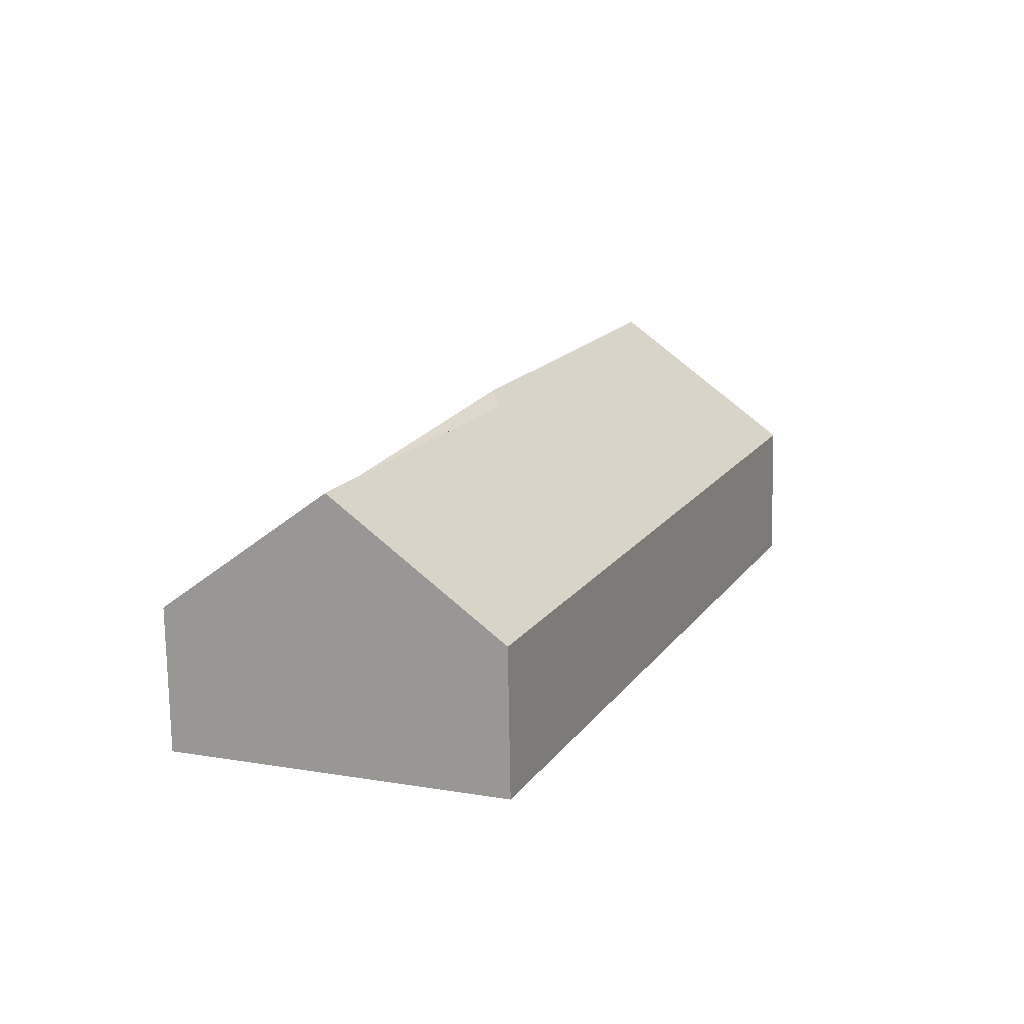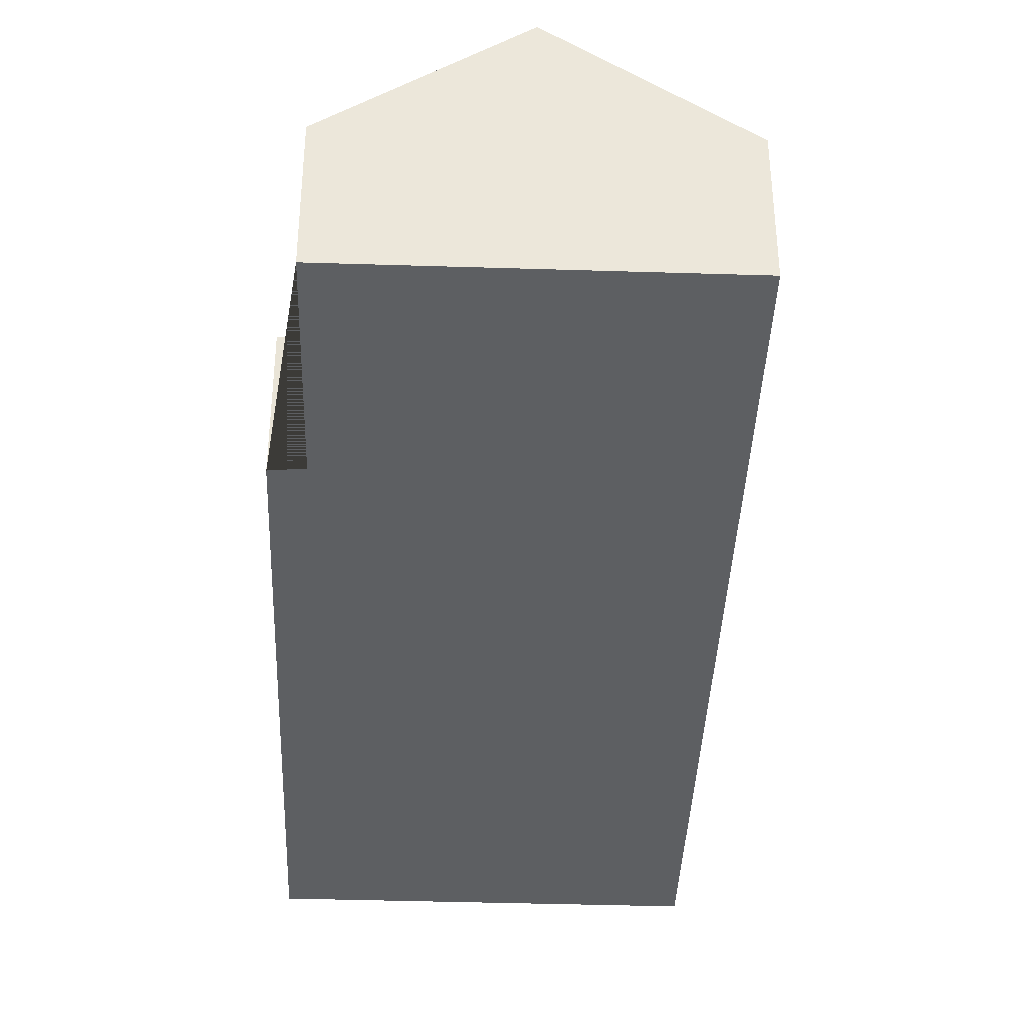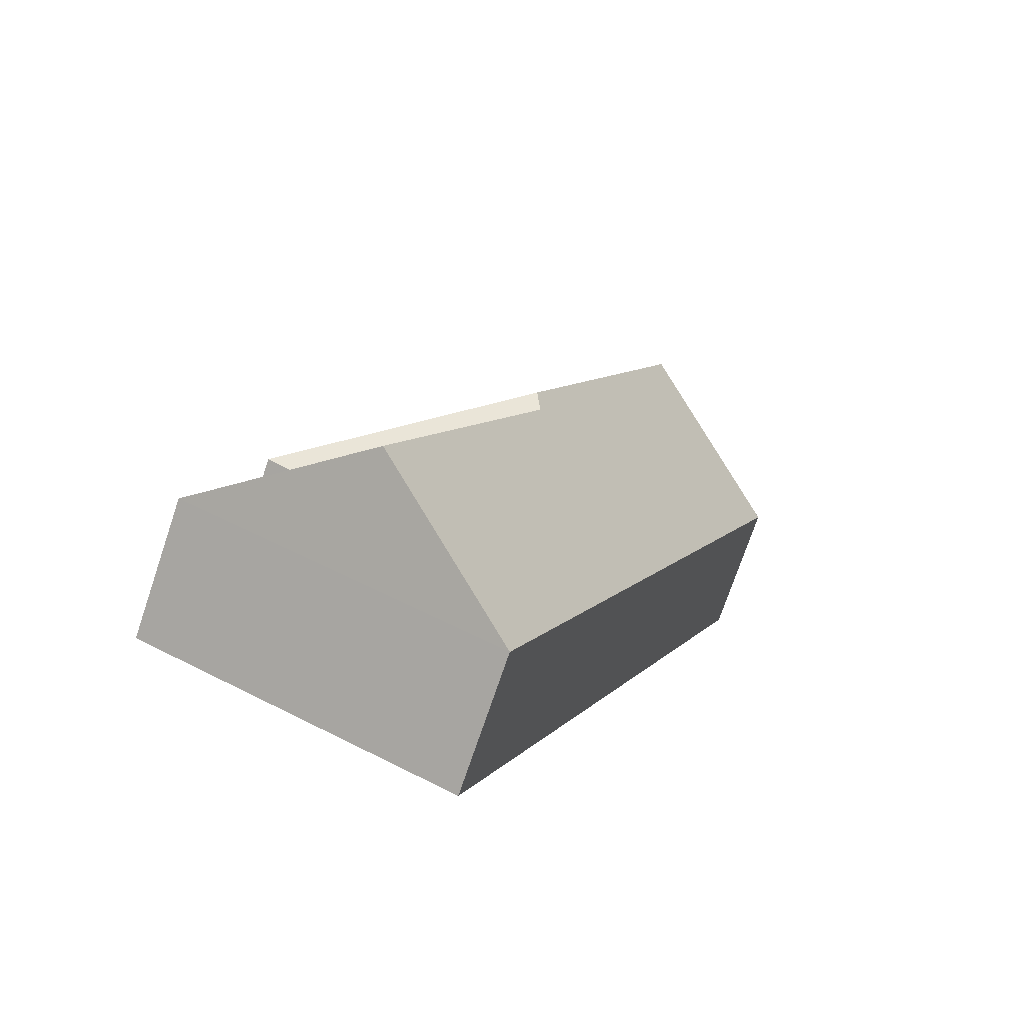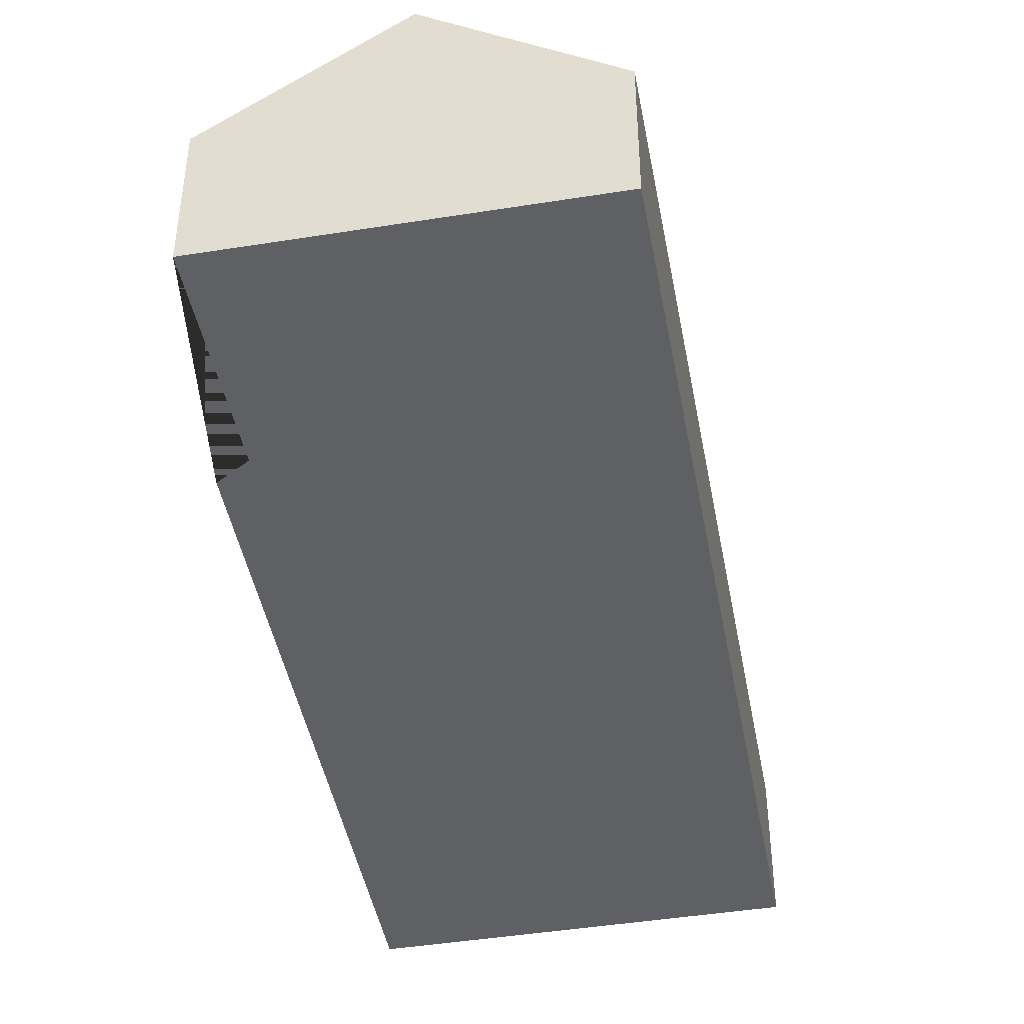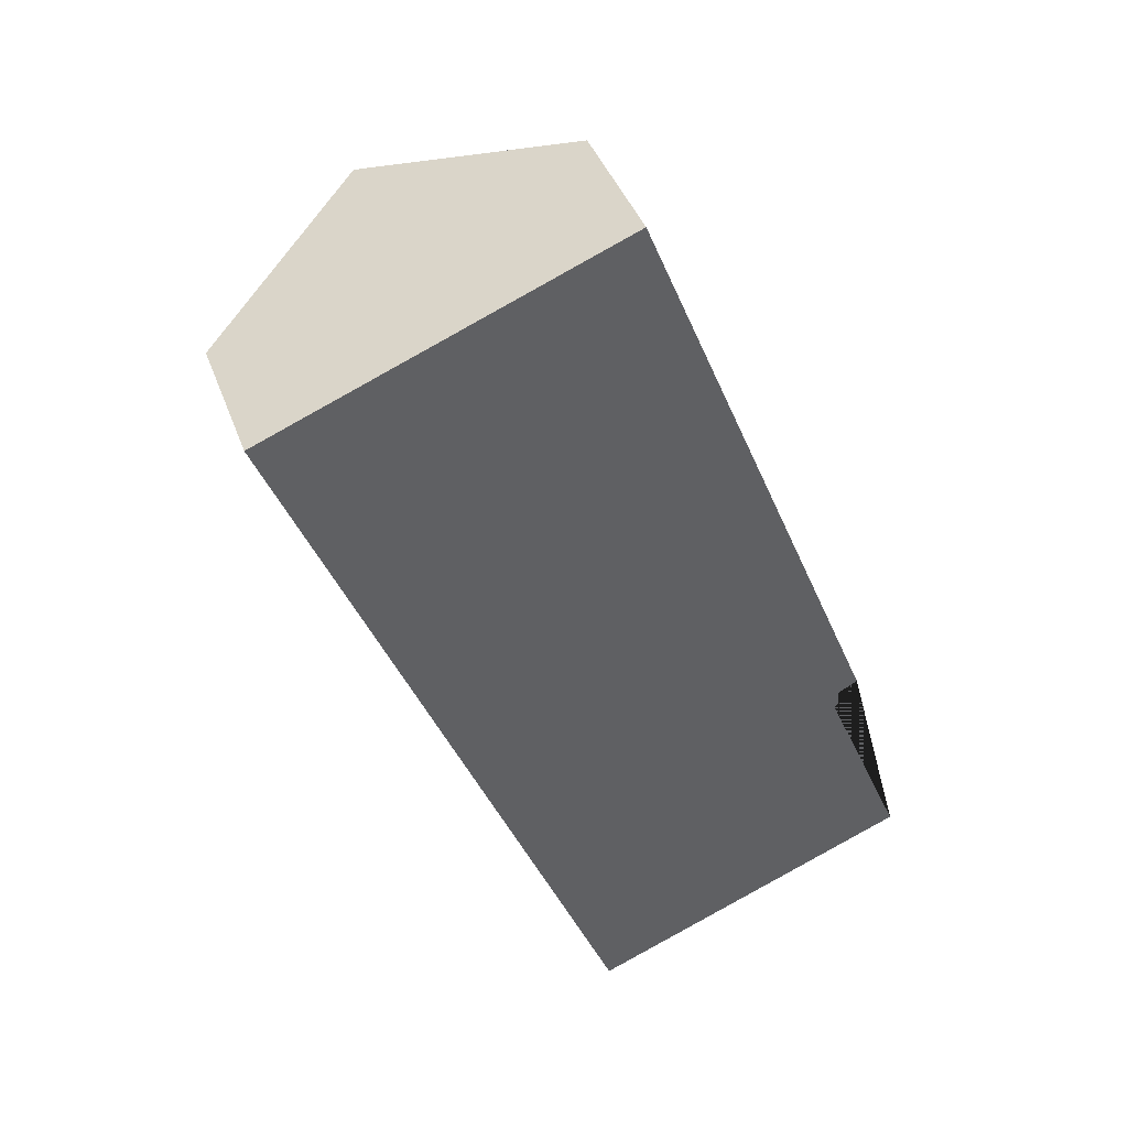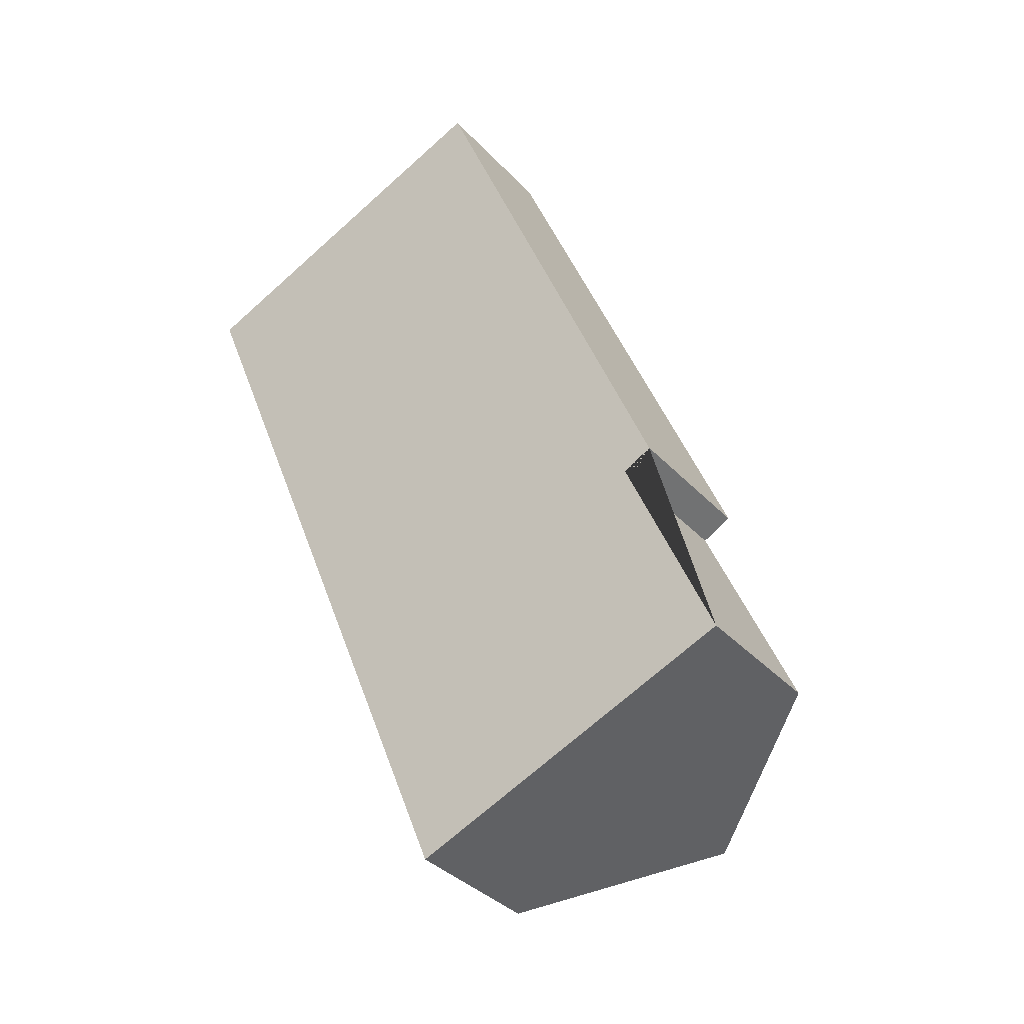
<metadata>
{"format":"obj","ext":"obj","renderer":"f3d","projection":"perspective","resolution":1024,"background":"white","views":[{"elev":-75.1,"azim":-179.0,"up":"+Z"},{"elev":-39.6,"azim":155.6,"up":"+Y"},{"elev":-74.4,"azim":161.3,"up":"+Z"},{"elev":-45.1,"azim":168.3,"up":"+Y"},{"elev":41.4,"azim":-19.2,"up":"+Z"},{"elev":-35.9,"azim":36.5,"up":"+Z"}]}
</metadata>
<code>
o CG10_500_043067_0040
v 327.1 75 -337
v 200 75 -25.91
v 358.5 75 -454.5
v 312.3 75 -345.1
v 197.8 145 -283.3
v 108.1 144.9 -63.35
v 273.9 140 -488.5
v 194 139 -296.1
v 190 75 -523.1
v 17.68 75 -100.2
v 327.1 0 -337
v 200 0 -25.91
v 17.68 0 -100.2
v 190 0 -523.1
v 358.5 0 -454.5
v 312.3 0 -345.1
f 10 9 7 8 5 6
f 6 2 1 5
f 4 1 5 8
f 4 3 7 8
f 2 6 10
f 9 7 3
f 11 12 13 14 15 16
f 1 11 12 2
f 2 12 13 10
f 10 13 14 9
f 9 14 15 3
f 3 15 16 4
f 4 16 11 1

</code>
